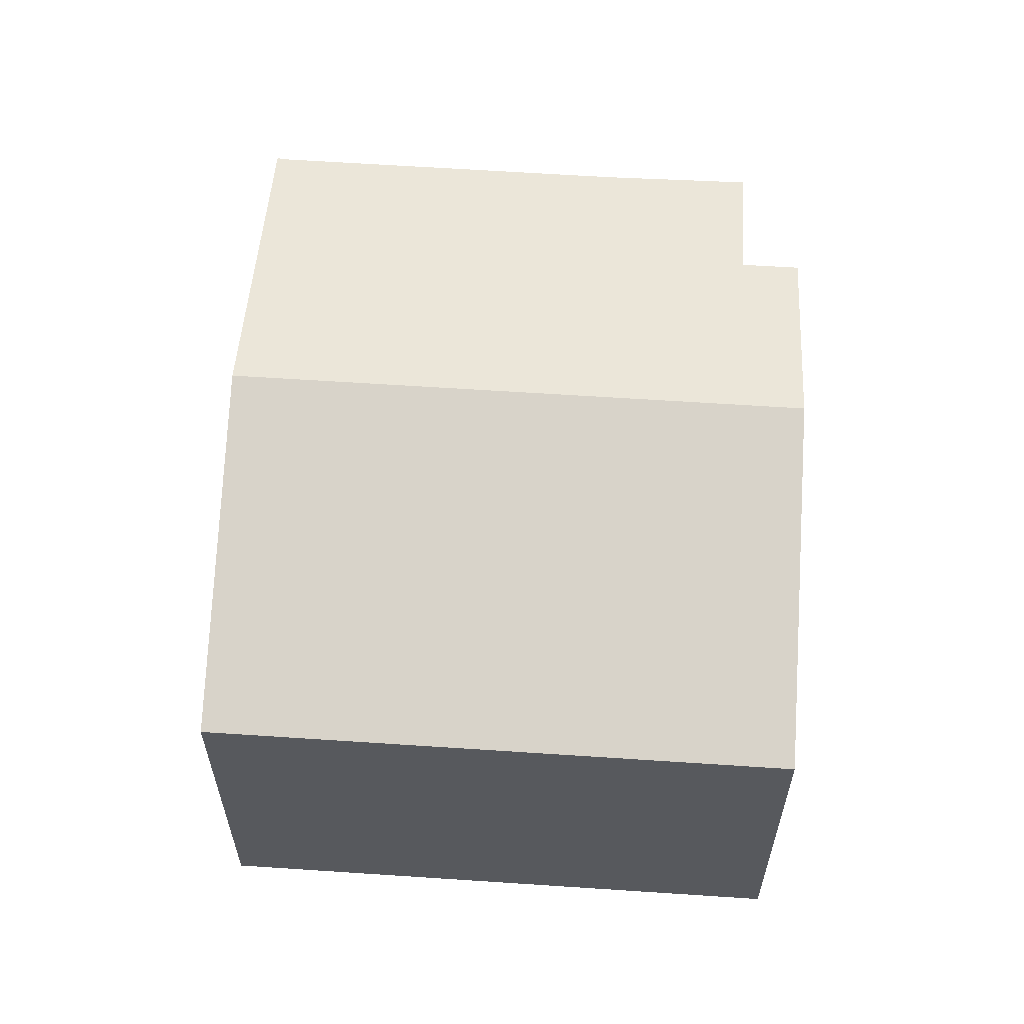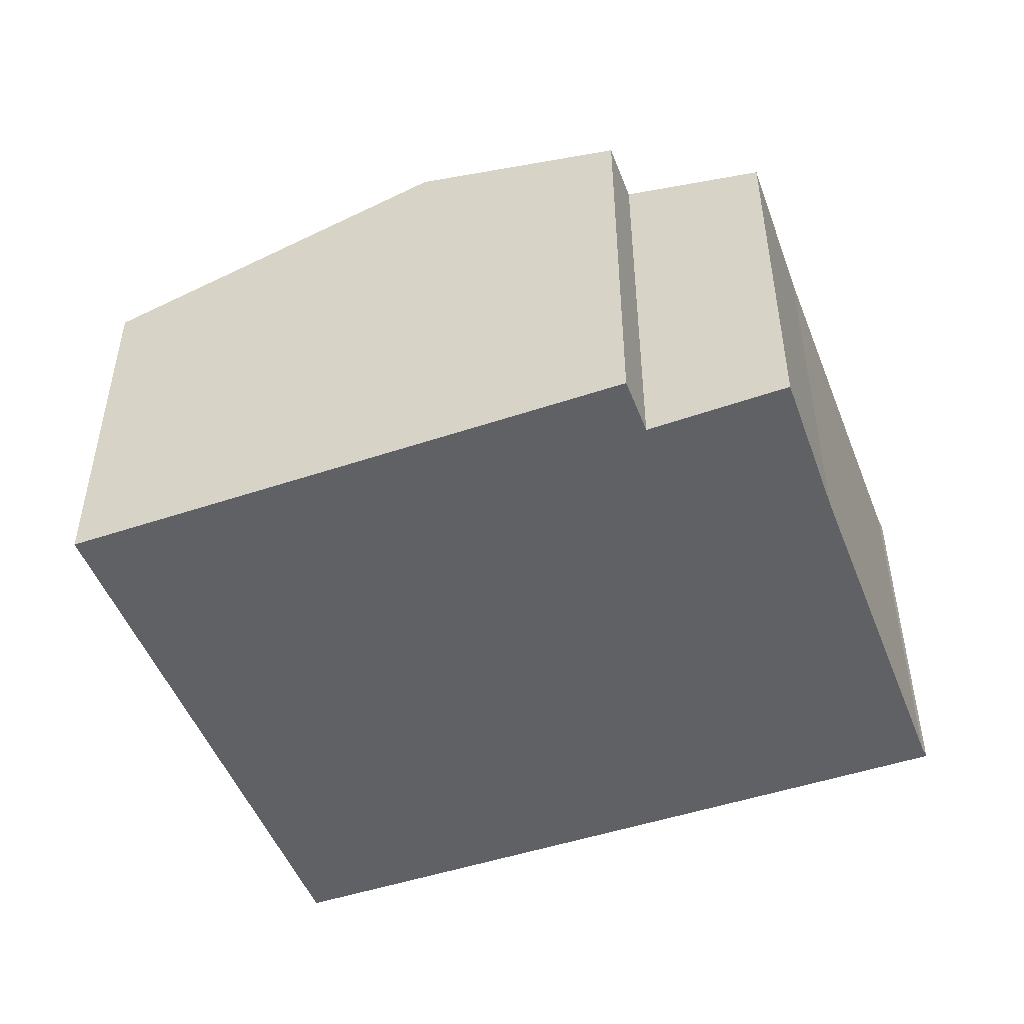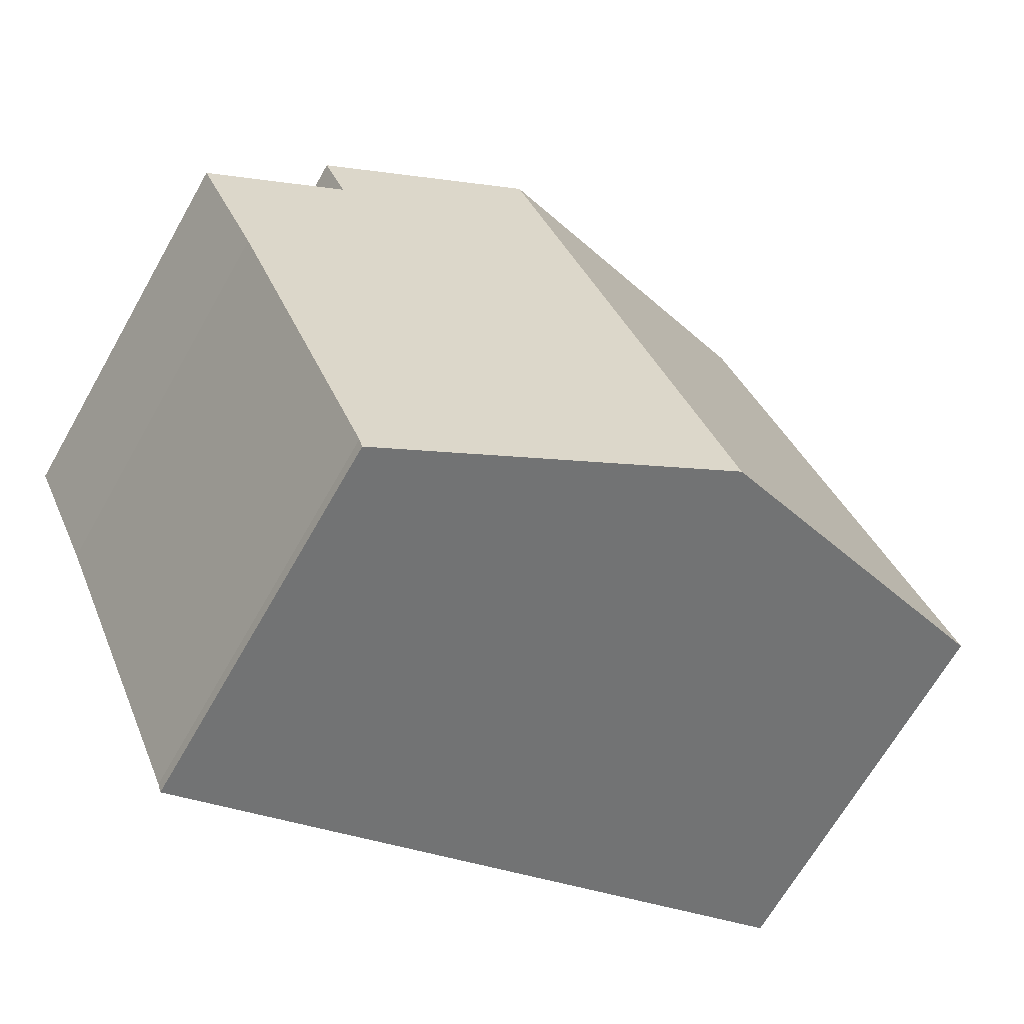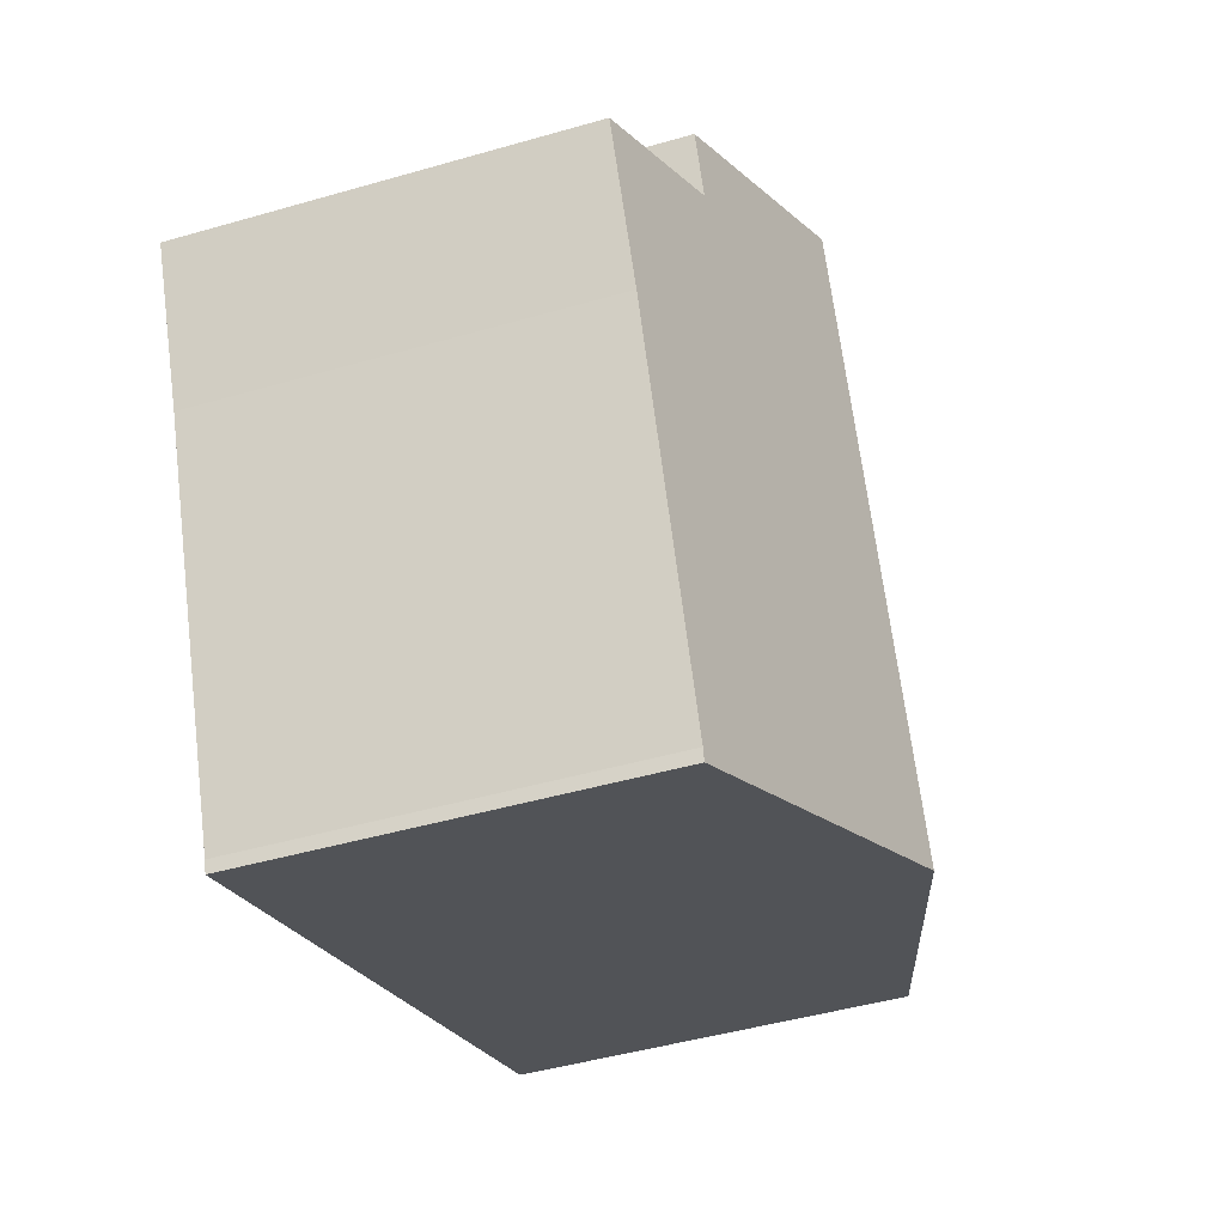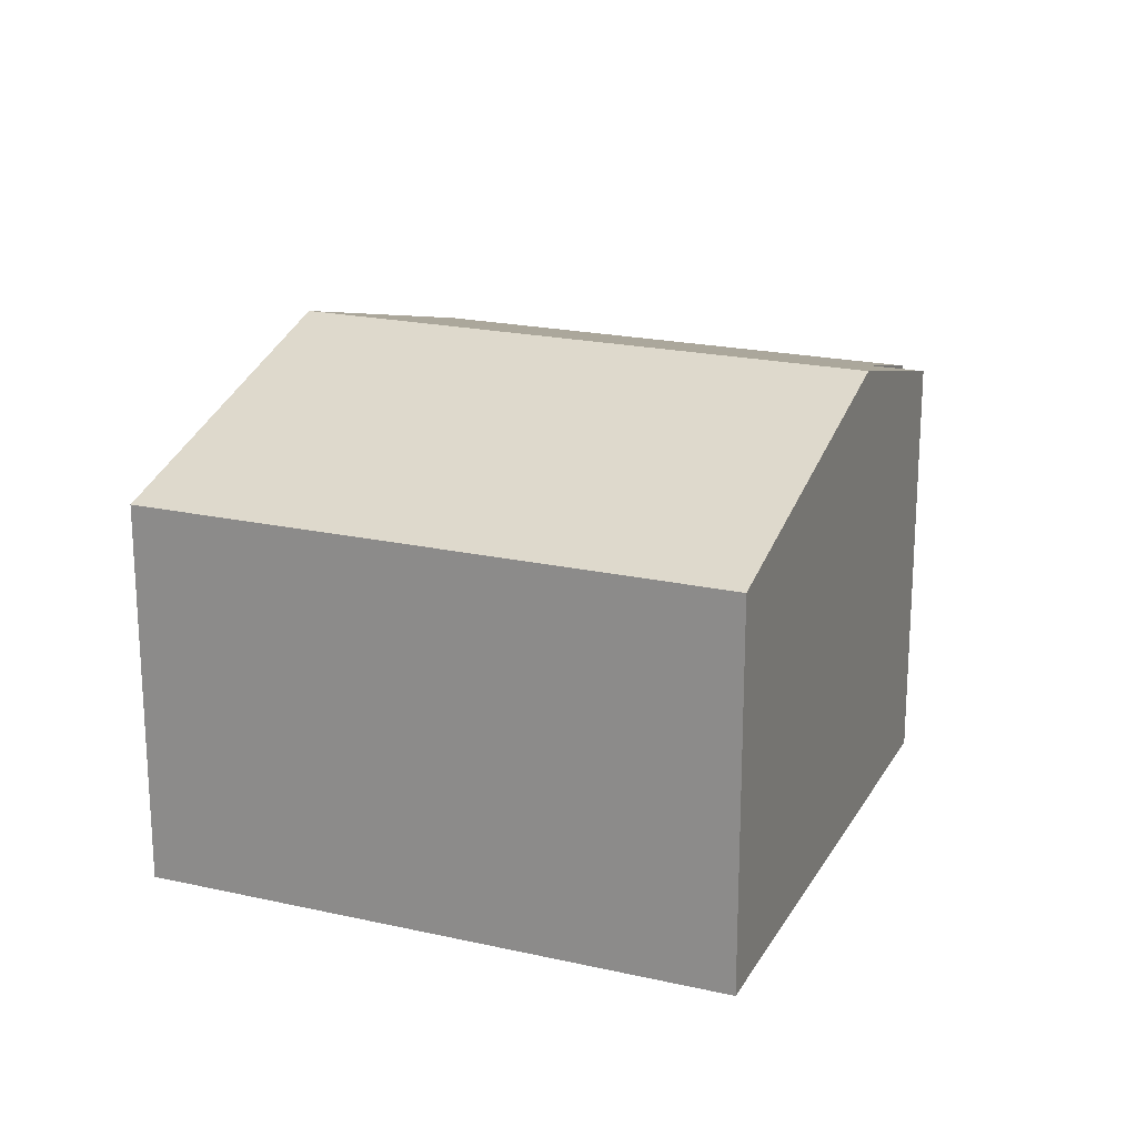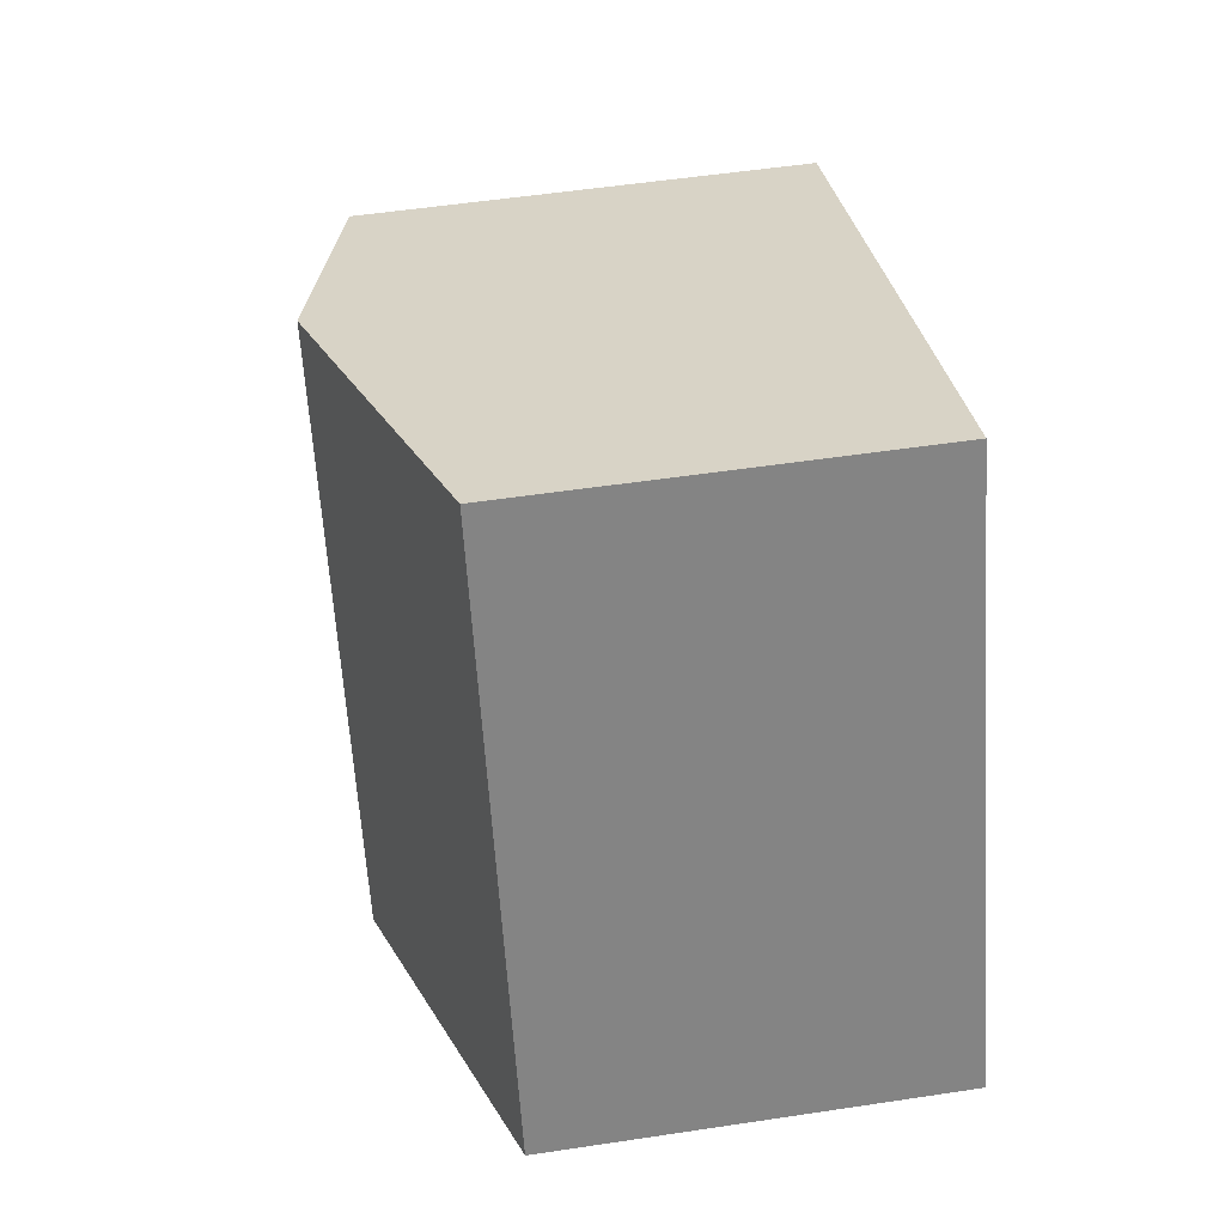
<metadata>
{"format":"obj","ext":"obj","renderer":"f3d","projection":"perspective","resolution":1024,"background":"white","views":[{"elev":60.7,"azim":-63.3,"up":"+Y"},{"elev":-49.6,"azim":43.6,"up":"+Y"},{"elev":-67.1,"azim":150.4,"up":"+Z"},{"elev":-45.8,"azim":108.4,"up":"+Z"},{"elev":20.4,"azim":-44.8,"up":"+Y"},{"elev":52.2,"azim":-99.3,"up":"+Z"}]}
</metadata>
<code>
v  0 7.606 4.657e-16
v  11.23 9.509 8.059
v  6.631 9.509 -2.891
v  4.588 7.606 10.91
v  15.26 8.355 6.328
v  14.79 8.356 5.225
v  17.44 7.603 4.131
v  16.19 7.622 1.343
v  13.31 7.619 -5.54
v  13.23 7.614 -5.77
v  13.23 3.533e-16 -5.77
v  6.631 1.77e-16 -2.891
v  0 0 0
v  4.588 -6.683e-16 10.91
v  11.23 -4.935e-16 8.059
v  15.26 -3.875e-16 6.328
v  14.79 -3.199e-16 5.225
v  16.19 -8.223e-17 1.343
v  17.44 -2.53e-16 4.131
v  13.31 3.392e-16 -5.54
g defaultobject
f 1 2 3
f 2 1 4
f 5 3 2
f 3 5 6
f 3 6 7
f 3 7 8
f 3 8 9
f 3 9 10
f 11 3 10
f 3 11 1
f 1 11 12
f 1 12 13
f 13 4 1
f 4 13 14
f 14 2 4
f 2 14 5
f 5 14 15
f 5 15 16
f 5 17 6
f 17 5 16
f 7 18 8
f 18 7 19
f 18 9 8
f 9 18 20
f 17 7 6
f 7 17 19
f 20 10 9
f 10 20 11
f 13 15 14
f 15 13 16
f 16 13 17
f 17 13 18
f 18 13 20
f 20 13 11
f 11 13 12
f 18 19 17

</code>
